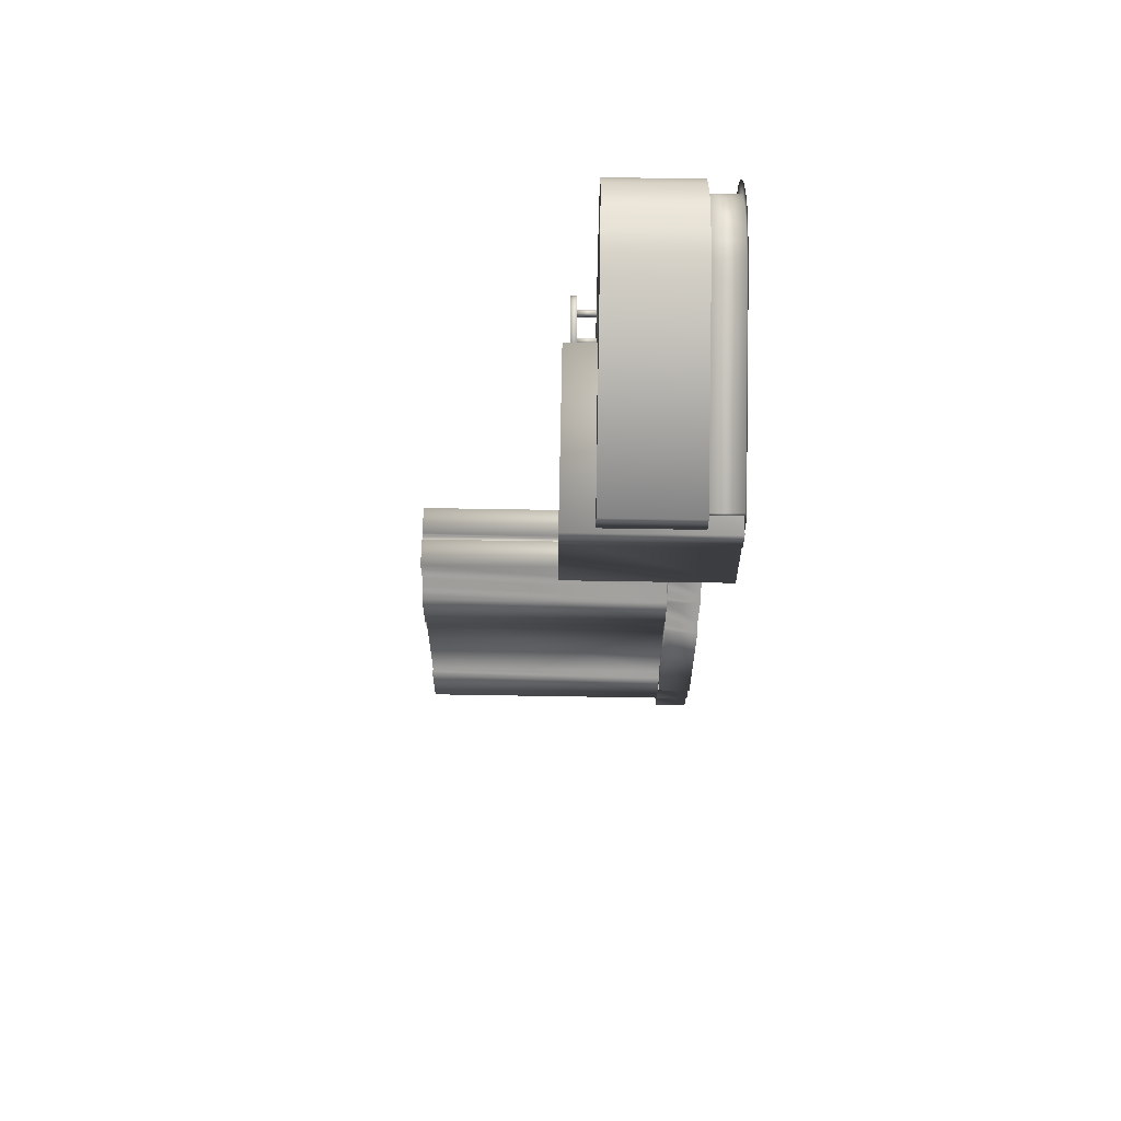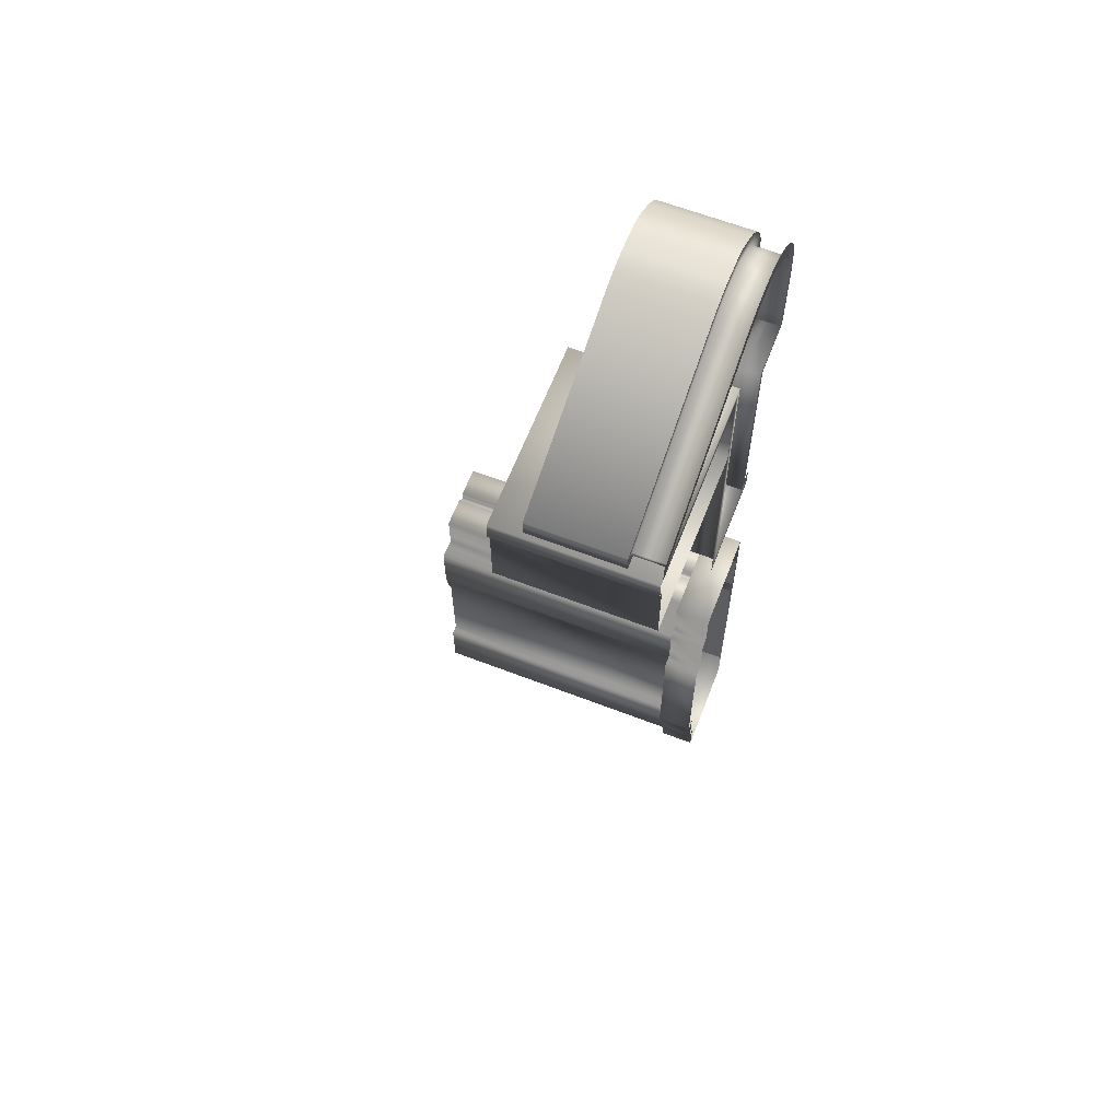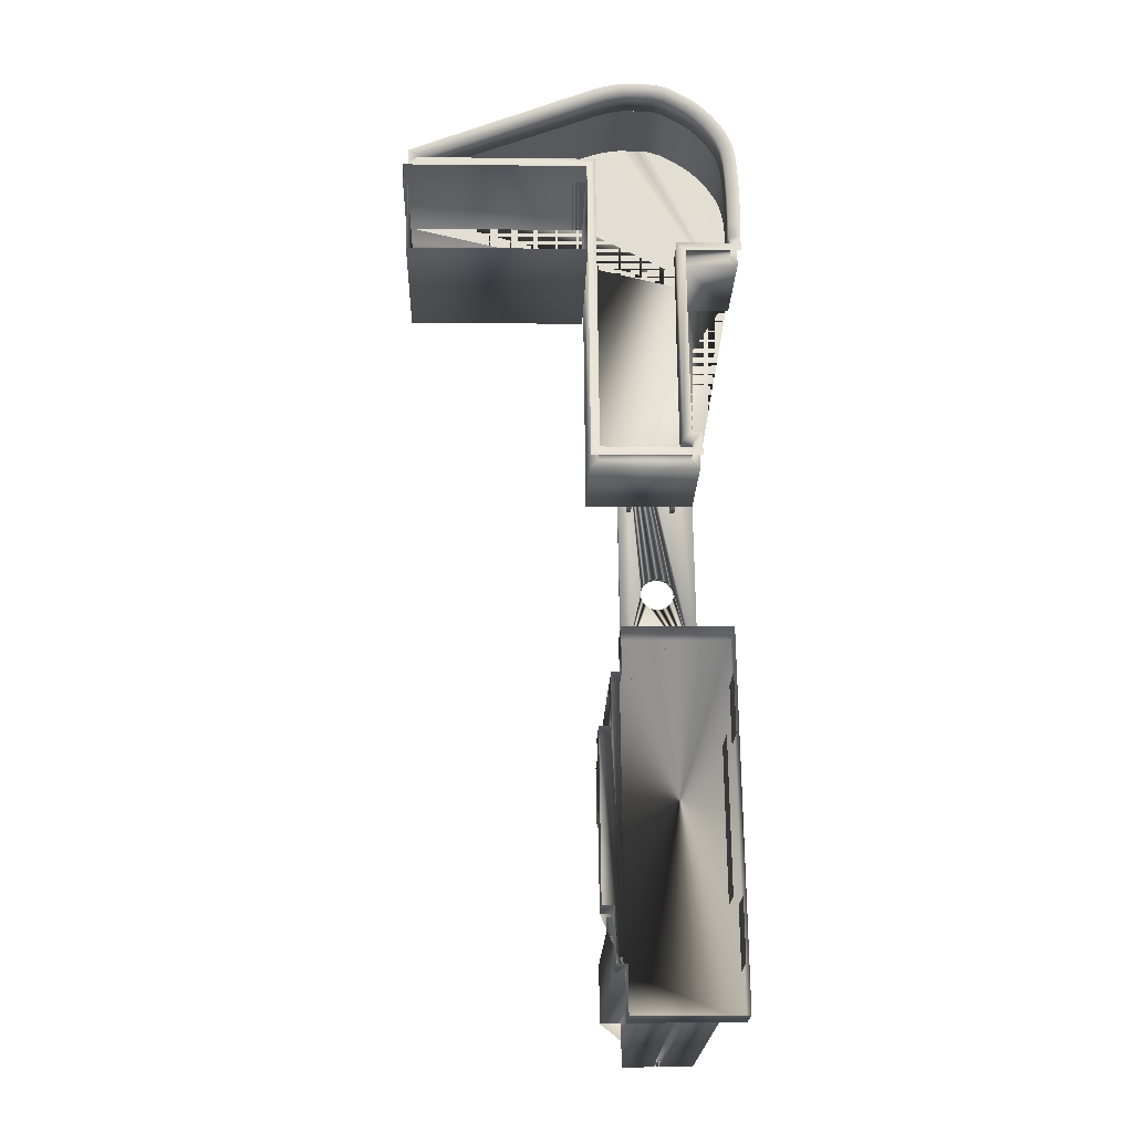
<metadata>
{"format":"obj","ext":"obj","renderer":"f3d","projection":"perspective","resolution":1024,"background":"white","views":[{"elev":62.4,"azim":-89.0,"up":"+Z"},{"elev":63.0,"azim":-68.7,"up":"+Z"},{"elev":-22.2,"azim":-1.8,"up":"+Z"}]}
</metadata>
<code>
v  -3900 1085 5188
v  -3902 1085 5092
v  -4259 1085 5089
v  -4248 1085 3790
v  -4182 1085 3791
v  -4181 1085 3634
v  -4873 1085 3629
v  -4891 1085 5710
v  -6057 1085 5700
v  -6058 1085 5812
v  -4861 1085 6304
v  -4771 1085 6337
v  -4671 1085 6357
v  -4607 1086 6362
v  -4508 1085 6358
v  -4430 1085 6355
v  -4351 1085 6331
v  -4276 1085 6288
v  -4196 1085 6240
v  -4132 1086 6189
v  -4067 1085 6122
v  -4012 1085 6049
v  -3966 1085 5973
v  -3932 1085 5886
v  -3914 1085 5787
v  -3907 1085 5683
v  -3902 1085 5580
v  -3899 1085 5480
v  -3898 1085 5382
v  -3899 1085 5285
v  -4238 298.1 3735
v  -4237 298.1 3690
v  -4237 494.9 3690
v  -4238 494.9 3735
v  -4818 298.1 3685
v  -4818 494.9 3685
v  -4836 298.1 5766
v  -4836 494.9 5766
v  -6002 298.1 5757
v  -6002 494.9 5757
v  -5992 298.1 5768
v  -5992 494.9 5768
v  -4833 298.1 6231
v  -4833 494.9 6231
v  -4750 298.1 6261
v  -4750 494.9 6261
v  -4660 298 6279
v  -4660 494.9 6279
v  -4606 298.1 6283
v  -4606 495 6283
v  -4511 298 6279
v  -4511 494.9 6279
v  -4444 298.1 6277
v  -4444 494.9 6277
v  -4383 298.1 6258
v  -4383 494.9 6258
v  -4316 298.1 6220
v  -4316 494.9 6220
v  -4241 298.1 6175
v  -4241 494.9 6175
v  -4185 298.1 6130
v  -4185 495 6130
v  -4127 298.1 6071
v  -4127 494.9 6071
v  -4077 298.1 6005
v  -4077 494.9 6005
v  -4036 298.1 5938
v  -4036 494.9 5938
v  -4008 298.1 5865
v  -4008 494.9 5865
v  -3992 298.1 5777
v  -3992 494.9 5777
v  -3985 298.1 5678
v  -3985 494.9 5678
v  -3980 298.1 5577
v  -3980 494.9 5577
v  -3978 298.1 5479
v  -3978 494.9 5479
v  -3977 298.1 5382
v  -3977 494.9 5382
v  -3977 298.1 5286
v  -3977 494.9 5286
v  -3979 298.1 5190
v  -3979 494.9 5190
v  -3957 298.1 5148
v  -3957 494.9 5148
v  -4315 298.1 5145
v  -4315 494.9 5145
v  -4303 298.1 3734
v  -4303 494.9 3734
v  -4181 494.9 3634
v  -4182 494.9 3791
v  -4873 494.9 3629
v  -4891 494.9 5710
v  -4259 494.9 5089
v  -3902 494.9 5092
v  -4248 494.9 3790
v  -4182 298.1 3791
v  -4181 298.1 3634
v  -4873 298.1 3629
v  -4891 298.1 5710
v  -6057 298.1 5700
v  -6058 298.1 5812
v  -4861 298.1 6304
v  -4771 298.1 6337
v  -4671 298 6357
v  -4607 298.1 6362
v  -4508 298 6358
v  -4430 298.1 6355
v  -4351 298.1 6331
v  -4276 298.1 6288
v  -4196 298.1 6240
v  -4132 298.1 6189
v  -4067 298.1 6122
v  -4012 298.1 6049
v  -3966 298.1 5973
v  -3932 298.1 5886
v  -3914 298.1 5787
v  -3907 298.1 5683
v  -3902 298.1 5580
v  -3899 298.1 5480
v  -3898 298.1 5382
v  -3899 298.1 5285
v  -3900 298.1 5188
v  -3902 298.1 5092
v  -4259 298.1 5089
v  -4248 298.1 3790
v  -3900 494.9 5188
v  -3899 494.9 5285
v  -3898 494.9 5382
v  -3899 494.9 5480
v  -3902 494.9 5580
v  -3907 494.9 5683
v  -3914 494.9 5787
v  -3932 494.9 5886
v  -3966 494.9 5973
v  -4012 494.9 6049
v  -4067 494.9 6122
v  -4132 495 6189
v  -4196 494.9 6240
v  -4276 494.9 6288
v  -4351 494.9 6331
v  -4430 494.9 6355
v  -4508 494.9 6358
v  -4607 495 6362
v  -4671 494.9 6357
v  -4771 494.9 6337
v  -4861 494.9 6304
v  -6058 494.9 5812
v  -6057 494.9 5700
o Line1709
g Line1709
f 1 2 3 4 5 6 7 8 9 10 11 12 13 14 15 16 17 18 19 20 21 22 23 24 25 26 27 28 29 30
f 31 32 33 34
f 32 35 36 33
f 35 37 38 36
f 37 39 40 38
f 39 41 42 40
f 41 43 44 42
f 43 45 46 44
f 45 47 48 46
f 47 49 50 48
f 49 51 52 50
f 51 53 54 52
f 53 55 56 54
f 55 57 58 56
f 57 59 60 58
f 59 61 62 60
f 61 63 64 62
f 63 65 66 64
f 65 67 68 66
f 67 69 70 68
f 69 71 72 70
f 71 73 74 72
f 73 75 76 74
f 75 77 78 76
f 77 79 80 78
f 79 81 82 80
f 81 83 84 82
f 83 85 86 84
f 85 87 88 86
f 87 89 90 88
f 89 31 34 90
f 91 6 5 92
f 93 7 6 91
f 94 8 7 93
f 95 3 2 96
f 97 4 3 95
f 92 5 4 97
f 98 99 32 31
f 99 100 35 32
f 100 101 37 35
f 101 102 39 37
f 102 103 41 39
f 103 104 43 41
f 104 105 45 43
f 105 106 47 45
f 106 107 49 47
f 107 108 51 49
f 108 109 53 51
f 109 110 55 53
f 110 111 57 55
f 111 112 59 57
f 112 113 61 59
f 113 114 63 61
f 114 115 65 63
f 115 116 67 65
f 116 117 69 67
f 117 118 71 69
f 118 119 73 71
f 119 120 75 73
f 120 121 77 75
f 121 122 79 77
f 122 123 81 79
f 123 124 83 81
f 124 125 85 83
f 125 126 87 85
f 126 127 89 87
f 127 98 31 89
f 91 92 34 33
f 92 97 90 34
f 97 95 88 90
f 95 96 86 88
f 96 128 84 86
f 128 129 82 84
f 129 130 80 82
f 130 131 78 80
f 131 132 76 78
f 132 133 74 76
f 133 134 72 74
f 134 135 70 72
f 135 136 68 70
f 136 137 66 68
f 137 138 64 66
f 138 139 62 64
f 139 140 60 62
f 140 141 58 60
f 141 142 56 58
f 142 143 54 56
f 143 144 52 54
f 144 145 50 52
f 145 146 48 50
f 146 147 46 48
f 147 148 44 46
f 148 149 42 44
f 149 150 40 42
f 150 94 38 40
f 94 93 36 38
f 93 91 33 36
v  -6056 1282 5567
v  -6086 1282 5567
v  -6088 1282 5700
v  -4891 1282 5710
v  -4886 1282 5086
v  -6052 1282 5076
v  -6056 298.1 5567
v  -6086 298.1 5567
v  -6088 298.1 5700
v  -4891 298.1 5710
v  -4886 298.1 5086
v  -6052 298.1 5076
o Line1710
g Line1710
f 151 152 153 154 155 156
f 157 158 152 151
f 158 159 153 152
f 159 160 154 153
f 160 161 155 154
f 161 162 156 155
f 162 157 151 156
v  -4477 1243 2983
v  -4457 1243 2970
v  -4156 1243 2508
v  -4648 1243 2504
v  -4494 1243 3000
v  -4507 1243 3020
v  -4515 1243 3043
v  -4518 1243 3068
v  -4515 1243 3093
v  -4674 1243 5071
v  -4507 1243 3115
v  -4494 1243 3135
v  -4477 1243 3152
v  -4457 1243 3165
v  -4435 1243 3173
v  -4409 1243 3176
v  -4385 1243 3173
v  -4363 1243 3166
v  -4342 1243 3152
v  -4325 1243 3135
v  -4312 1243 3115
v  -4304 1243 3093
v  -4671 1243 5120
v  -4660 1243 5169
v  -4608 1243 5254
v  -4639 1243 5214
v  -4563 1243 5286
v  -4505 1243 5307
v  -4359 1243 5308
v  -4431 1243 5315
v  -4304 1243 5287
v  -4265 1243 5254
v  -4203 1243 5162
v  -4228 1243 5211
v  -4187 1243 5109
v  -4182 1243 5055
v  -4301 1243 3068
v  -4304 1243 3043
v  -4312 1243 3020
v  -4434 1243 2962
v  -4409 1243 2959
v  -4385 1243 2962
v  -4362 1243 2970
v  -4342 1243 2983
v  -4325 1243 3000
v  -4648 1204 2504
v  -4156 1204 2508
v  -4457 1204 2970
v  -4477 1204 2983
v  -4494 1204 3000
v  -4507 1204 3020
v  -4515 1204 3043
v  -4518 1204 3068
v  -4515 1204 3093
v  -4674 1204 5071
v  -4507 1204 3115
v  -4494 1204 3135
v  -4477 1204 3152
v  -4457 1204 3165
v  -4435 1204 3173
v  -4409 1204 3176
v  -4385 1204 3173
v  -4363 1204 3166
v  -4342 1204 3152
v  -4325 1204 3135
v  -4312 1204 3115
v  -4304 1204 3093
v  -4660 1204 5169
v  -4671 1204 5120
v  -4608 1204 5254
v  -4639 1204 5214
v  -4505 1204 5307
v  -4563 1204 5286
v  -4359 1204 5308
v  -4431 1204 5315
v  -4265 1204 5254
v  -4304 1204 5287
v  -4203 1204 5162
v  -4228 1204 5211
v  -4182 1204 5055
v  -4187 1204 5109
v  -4301 1204 3068
v  -4304 1204 3043
v  -4312 1204 3020
v  -4434 1204 2962
v  -4409 1204 2959
v  -4385 1204 2962
v  -4362 1204 2970
v  -4342 1204 2983
v  -4325 1204 3000
o Line1711
g Line1711
f 163 164 165 166
f 167 163 166 168
f 169 168 166 170
f 171 170 166 172
f 173 171 172 174
f 175 174 172 176
f 177 176 172 178
f 179 178 172 180
f 181 180 172 182
f 183 182 172 184
f 172 185 186 187
f 186 188 187
f 187 189 190 191
f 190 192 191
f 172 187 191 165
f 191 193 194 195
f 194 196 195
f 195 197 198 165
f 191 195 165
f 184 172 165 199
f 200 199 165 201
f 165 164 202 203
f 165 203 204 205
f 165 205 206 207
f 165 207 201
f 208 209 210 211
f 208 211 212 213
f 208 213 214 215
f 208 215 216 217
f 217 216 218 219
f 217 219 220 221
f 217 221 222 223
f 217 223 224 225
f 217 225 226 227
f 217 227 228 229
f 230 231 217 232
f 232 233 230
f 234 235 232 236
f 236 237 234
f 236 232 217 209
f 238 239 236 240
f 240 241 238
f 242 243 240 209
f 209 240 236
f 209 217 229 244
f 209 244 245 246
f 247 210 209 248
f 249 248 209 250
f 251 250 209 252
f 246 252 209
f 164 163 211 210
f 163 167 212 211
f 167 168 213 212
f 168 169 214 213
f 169 170 215 214
f 170 171 216 215
f 172 166 208 217
f 171 173 218 216
f 173 174 219 218
f 174 175 220 219
f 175 176 221 220
f 176 177 222 221
f 177 178 223 222
f 178 179 224 223
f 179 180 225 224
f 180 181 226 225
f 181 182 227 226
f 182 183 228 227
f 183 184 229 228
f 185 172 217 231
f 186 185 231 230
f 188 186 230 233
f 187 188 233 232
f 189 187 232 235
f 190 189 235 234
f 192 190 234 237
f 191 192 237 236
f 193 191 236 239
f 194 193 239 238
f 196 194 238 241
f 195 196 241 240
f 197 195 240 243
f 198 197 243 242
f 165 198 242 209
f 184 199 244 229
f 199 200 245 244
f 166 165 209 208
f 202 164 210 247
f 203 202 247 248
f 204 203 248 249
f 205 204 249 250
f 206 205 250 251
f 207 206 251 252
f 201 207 252 246
f 200 201 246 245
v  -4319 1086 5156
v  -4319 1086 5125
v  -4288 1086 5125
v  -4288 1086 5156
v  -4319 1204 5156
v  -4288 1204 5156
v  -4288 1204 5125
v  -4319 1204 5125
o Box001
g Box001
f 253 254 255 256
f 257 258 259 260
f 253 256 258 257
f 256 255 259 258
f 255 254 260 259
f 254 253 257 260
v  -4319 1086 4860
v  -4319 1086 4828
v  -4288 1086 4828
v  -4288 1086 4860
v  -4319 1204 4860
v  -4288 1204 4860
v  -4288 1204 4828
v  -4319 1204 4828
o Box002
g Box002
f 261 262 263 264
f 265 266 267 268
f 261 264 266 265
f 264 263 267 266
f 263 262 268 267
f 262 261 265 268
v  -4319 1086 4563
v  -4319 1086 4532
v  -4288 1086 4532
v  -4288 1086 4563
v  -4319 1204 4563
v  -4288 1204 4563
v  -4288 1204 4532
v  -4319 1204 4532
o Box003
g Box003
f 269 270 271 272
f 273 274 275 276
f 269 272 274 273
f 272 271 275 274
f 271 270 276 275
f 270 269 273 276
v  -4319 1086 4267
v  -4319 1086 4235
v  -4288 1086 4235
v  -4288 1086 4267
v  -4319 1204 4267
v  -4288 1204 4267
v  -4288 1204 4235
v  -4319 1204 4235
o Box004
g Box004
f 277 278 279 280
f 281 282 283 284
f 277 280 282 281
f 280 279 283 282
f 279 278 284 283
f 278 277 281 284
v  -4319 1086 3970
v  -4319 1086 3939
v  -4288 1086 3939
v  -4288 1086 3970
v  -4319 1204 3970
v  -4288 1204 3970
v  -4288 1204 3939
v  -4319 1204 3939
o Box005
g Box005
f 285 286 287 288
f 289 290 291 292
f 285 288 290 289
f 288 287 291 290
f 287 286 292 291
f 286 285 289 292
v  -4319 1086 3674
v  -4319 1086 3642
v  -4288 1086 3642
v  -4288 1086 3674
v  -4319 1204 3674
v  -4288 1204 3674
v  -4288 1204 3642
v  -4319 1204 3642
o Box006
g Box006
f 293 294 295 296
f 297 298 299 300
f 293 296 298 297
f 296 295 299 298
f 295 294 300 299
f 294 293 297 300
v  -4605 1086 4860
v  -4605 1086 4828
v  -4574 1086 4828
v  -4574 1086 4860
v  -4605 1204 4860
v  -4574 1204 4860
v  -4574 1204 4828
v  -4605 1204 4828
o Box007
g Box007
f 301 302 303 304
f 305 306 307 308
f 301 304 306 305
f 304 303 307 306
f 303 302 308 307
f 302 301 305 308
v  -4605 1086 4563
v  -4605 1086 4532
v  -4574 1086 4532
v  -4574 1086 4563
v  -4605 1204 4563
v  -4574 1204 4563
v  -4574 1204 4532
v  -4605 1204 4532
o Box008
g Box008
f 309 310 311 312
f 313 314 315 316
f 309 312 314 313
f 312 311 315 314
f 311 310 316 315
f 310 309 313 316
v  -4605 1086 4267
v  -4605 1086 4235
v  -4574 1086 4235
v  -4574 1086 4267
v  -4605 1204 4267
v  -4574 1204 4267
v  -4574 1204 4235
v  -4605 1204 4235
o Box009
g Box009
f 317 318 319 320
f 321 322 323 324
f 317 320 322 321
f 320 319 323 322
f 319 318 324 323
f 318 317 321 324
v  -4605 1086 3970
v  -4605 1086 3939
v  -4574 1086 3939
v  -4574 1086 3970
v  -4605 1204 3970
v  -4574 1204 3970
v  -4574 1204 3939
v  -4605 1204 3939
o Box010
g Box010
f 325 326 327 328
f 329 330 331 332
f 325 328 330 329
f 328 327 331 330
f 327 326 332 331
f 326 325 329 332
v  -4605 1086 3674
v  -4605 1086 3642
v  -4574 1086 3642
v  -4574 1086 3674
v  -4605 1204 3674
v  -4574 1204 3674
v  -4574 1204 3642
v  -4605 1204 3642
o Box011
g Box011
f 333 334 335 336
f 337 338 339 340
f 333 336 338 337
f 336 335 339 338
f 335 334 340 339
f 334 333 337 340
v  -4605 1086 5156
v  -4605 1086 5125
v  -4574 1086 5125
v  -4574 1086 5156
v  -4605 1204 5156
v  -4574 1204 5156
v  -4574 1204 5125
v  -4605 1204 5125
o Box012
g Box012
f 341 342 343 344
f 345 346 347 348
f 341 344 346 345
f 344 343 347 346
f 343 342 348 347
f 342 341 345 348
v  -4407 2283 228.5
v  -4608 2283 226.5
v  -4610 2283 503
v  -4747 2283 501.7
v  -4750 2283 884.2
v  -4692 2283 884.8
v  -4701 2283 1835
v  -4759 2283 1835
v  -4763 2283 2219
v  -4628 2283 2220
v  -4630 2283 2496
v  -4427 2283 2498
v  -4427 2283 2450
v  -4377 2283 2451
v  -4377 2283 2498
v  -4174 2283 2500
v  -4171 2283 2224
v  -4038 2283 2225
v  -4034 2283 1845
v  -4090 2283 1844
v  -4082 2283 889.4
v  -4026 2283 889.8
v  -4022 2283 508.4
v  -4154 2283 507.2
v  -4151 2283 230.9
v  -4355 2283 229
v  -4355 2283 275
v  -4407 2283 274.6
v  -4630 534.3 2496
v  -4427 534.3 2498
v  -4427 534.3 2450
v  -4377 534.3 2451
v  -4377 534.3 2498
v  -4174 534.3 2500
v  -4171 534.3 2224
v  -4038 534.3 2225
v  -4034 534.3 1845
v  -4090 534.3 1844
v  -4082 534.3 889.4
v  -4026 534.3 889.8
v  -4022 534.3 508.4
v  -4154 534.3 507.2
v  -4151 534.3 230.9
v  -4355 534.3 229
v  -4355 534.3 275
v  -4407 534.3 274.6
v  -4407 534.3 228.5
v  -4608 534.3 226.5
v  -4610 534.3 503
v  -4747 534.3 501.7
v  -4750 534.3 884.2
v  -4692 534.3 884.8
v  -4701 534.3 1835
v  -4759 534.3 1835
v  -4763 534.3 2219
v  -4628 534.3 2220
o Line1712
g Line1712
f 349 350 351 352 353 354 355 356 357 358 359 360 361 362 363 364 365 366 367 368 369 370 371 372 373 374 375 376
f 377 378 360 359
f 378 379 361 360
f 379 380 362 361
f 380 381 363 362
f 381 382 364 363
f 382 383 365 364
f 383 384 366 365
f 385 386 368 367
f 387 388 370 369
f 389 390 372 371
f 390 391 373 372
f 391 392 374 373
f 392 393 375 374
f 393 394 376 375
f 394 395 349 376
f 395 396 350 349
f 396 397 351 350
f 397 398 352 351
f 398 399 353 352
f 399 400 354 353
f 400 401 355 354
f 401 402 356 355
f 402 403 357 356
f 403 404 358 357
f 404 377 359 358
v  -4038 298.1 2225
v  -4034 298.1 1845
v  -4034 2283 1845
v  -4038 2283 2225
v  -4090 298.1 1844
v  -4082 298.1 889.4
v  -4082 2283 889.4
v  -4090 2283 1844
v  -4026 298.1 889.8
v  -4022 298.1 508.4
v  -4022 2283 508.4
v  -4026 2283 889.8
o ??005
g ??005
f 405 406 407 408
f 409 410 411 412
f 413 414 415 416
v  -6057 494.9 5700
v  -6057 1085 5700
v  -4891 1085 5710
v  -4891 494.9 5710
v  -6058 494.9 5812
v  -6058 1085 5812
v  -4861 494.9 6304
v  -4861 1085 6304
v  -4771 494.9 6337
v  -4771 1085 6337
v  -4671 494.9 6357
v  -4671 1085 6357
v  -4607 495 6362
v  -4607 1086 6362
v  -4508 494.9 6358
v  -4508 1085 6358
v  -4430 494.9 6355
v  -4430 1085 6355
v  -4351 494.9 6331
v  -4351 1085 6331
v  -4276 494.9 6288
v  -4276 1085 6288
v  -4196 494.9 6240
v  -4196 1085 6240
v  -4132 495 6189
v  -4132 1086 6189
v  -4067 494.9 6122
v  -4067 1085 6122
v  -4012 494.9 6049
v  -4012 1085 6049
v  -3966 494.9 5973
v  -3966 1085 5973
v  -3932 494.9 5886
v  -3932 1085 5886
v  -3914 494.9 5787
v  -3914 1085 5787
v  -3907 494.9 5683
v  -3907 1085 5683
v  -3902 494.9 5580
v  -3902 1085 5580
v  -3899 494.9 5480
v  -3899 1085 5480
v  -3898 494.9 5382
v  -3898 1085 5382
v  -3899 494.9 5285
v  -3899 1085 5285
v  -3900 494.9 5188
v  -3900 1085 5188
v  -3902 494.9 5092
v  -3902 1085 5092
o ??007
g ??007
f 417 418 419 420
f 421 422 418 417
f 423 424 422 421
f 425 426 424 423
f 427 428 426 425
f 429 430 428 427
f 431 432 430 429
f 433 434 432 431
f 435 436 434 433
f 437 438 436 435
f 439 440 438 437
f 441 442 440 439
f 443 444 442 441
f 445 446 444 443
f 447 448 446 445
f 449 450 448 447
f 451 452 450 449
f 453 454 452 451
f 455 456 454 453
f 457 458 456 455
f 459 460 458 457
f 461 462 460 459
f 463 464 462 461
f 465 466 464 463
v  -4682 534.3 502.3
v  -4746 534.3 501.7
v  -4750 534.3 834.6
v  -4827 534.3 833.9
v  -4837 534.3 1882
v  -4759 534.3 1883
v  -4762 534.3 2219
v  -4699 534.3 2219
v  -4701 534.3 2503
v  -4022 534.3 2510
v  -4001 534.3 222.4
v  -4679 534.3 216.1
v  -4759 298.1 1883
v  -4762 298.1 2219
v  -4699 298.1 2219
v  -4701 298.1 2503
v  -4022 298.1 2510
v  -4001 298.1 222.4
v  -4679 298.1 216.1
v  -4682 298.1 502.3
v  -4746 298.1 501.7
v  -4750 298.1 834.6
v  -4827 298.1 833.9
v  -4837 298.1 1882
o Line3403
g Line3403
f 467 468 469 470 471 472 473 474 475 476 477 478
f 479 480 473 472
f 480 481 474 473
f 481 482 475 474
f 482 483 476 475
f 483 484 477 476
f 484 485 478 477
f 485 486 467 478
f 486 487 468 467
f 487 488 469 468
f 488 489 470 469
f 489 490 471 470
f 490 479 472 471

</code>
